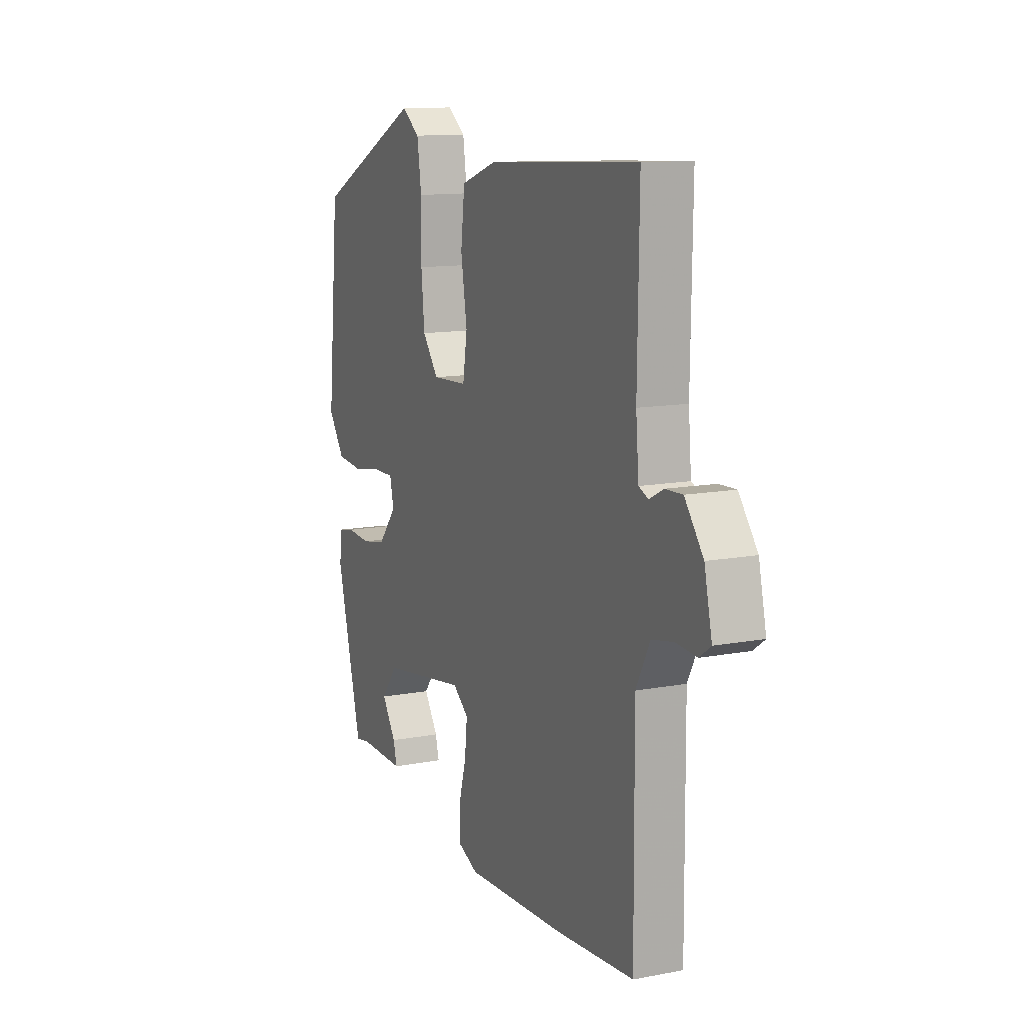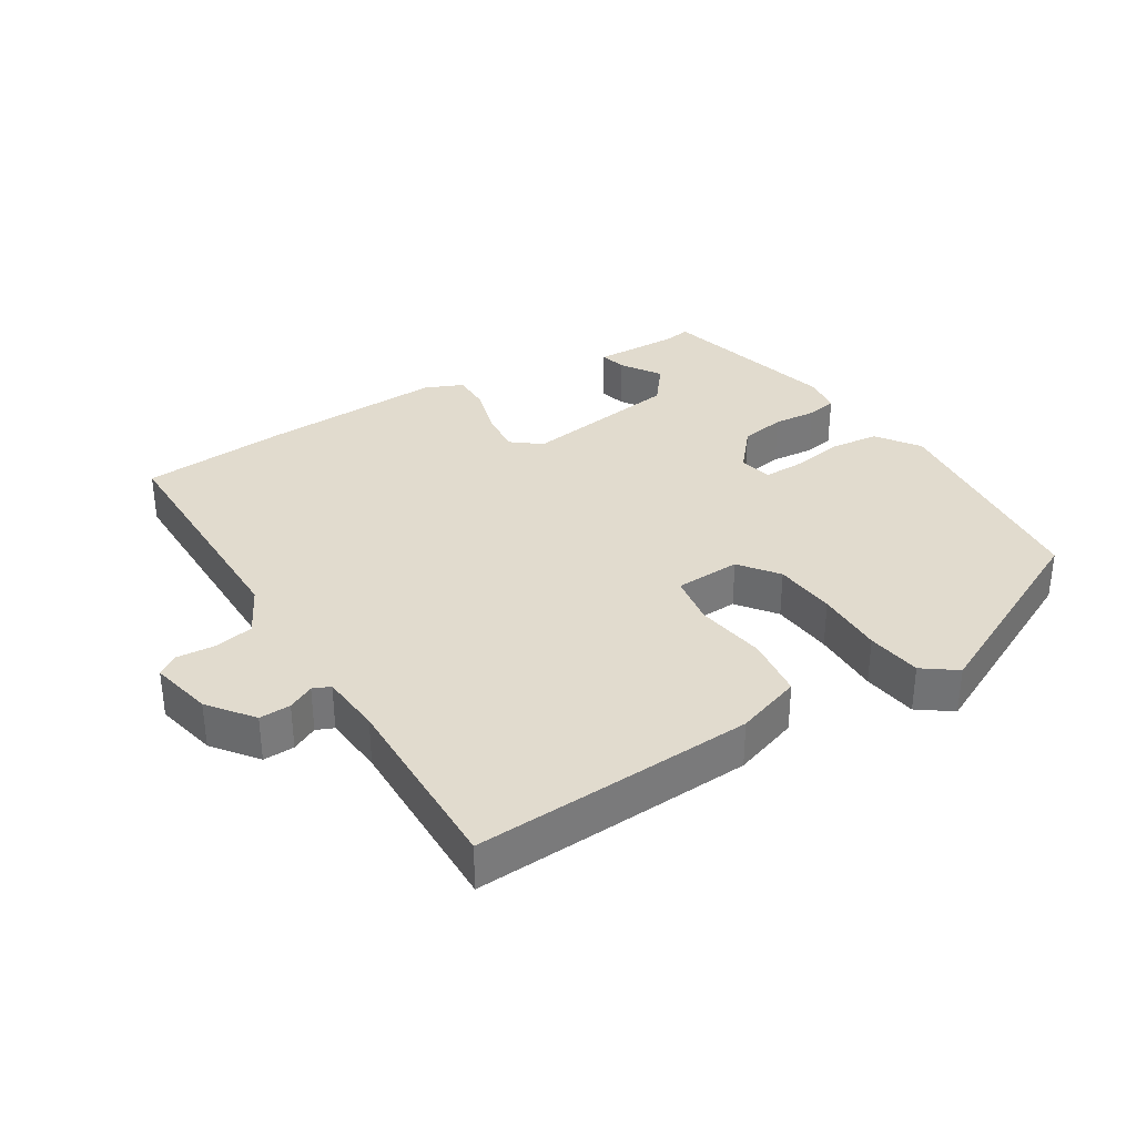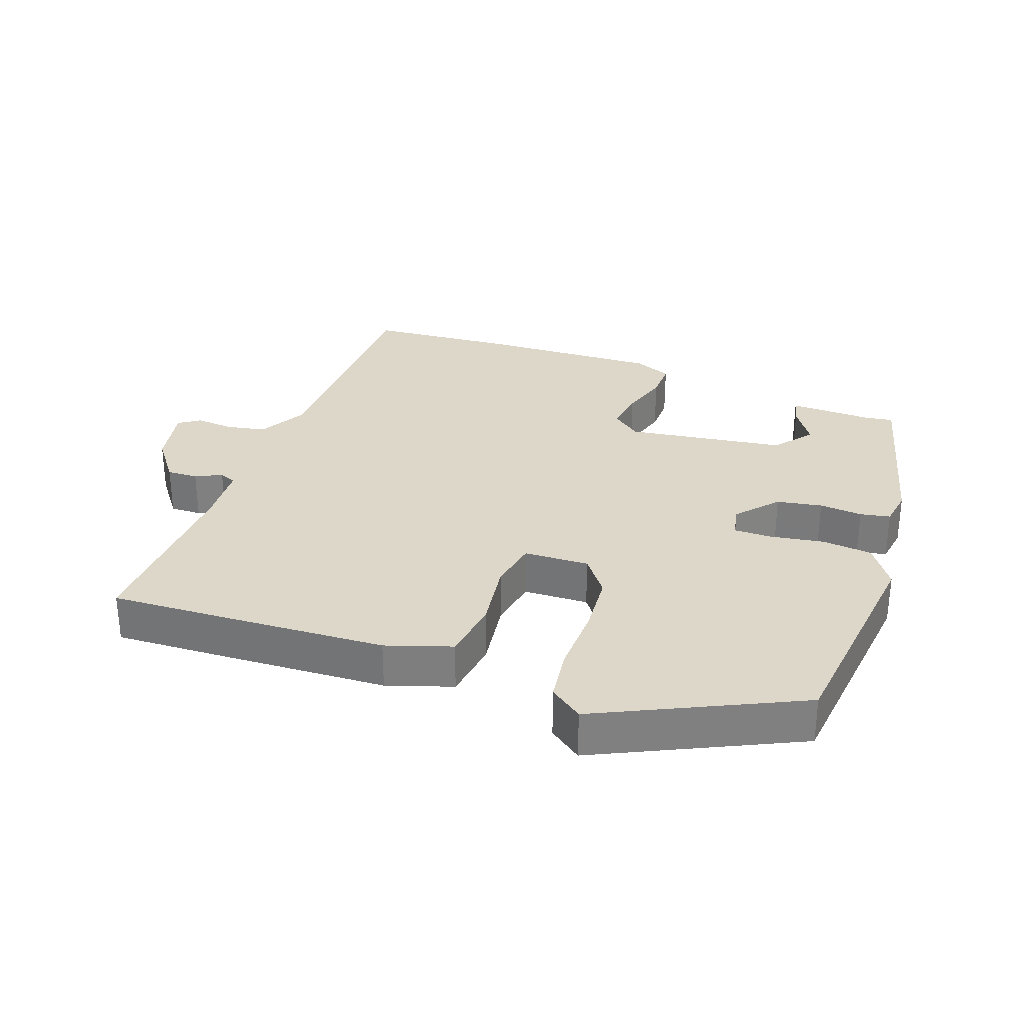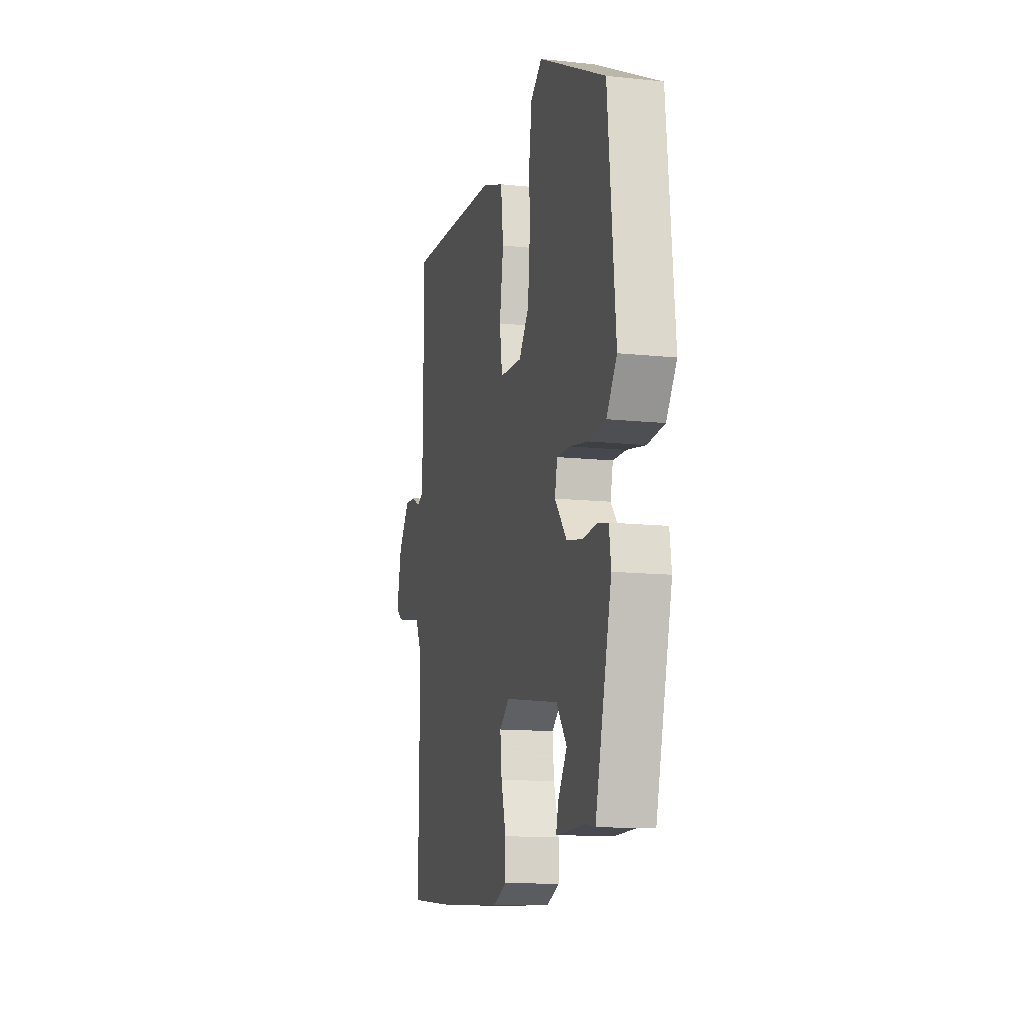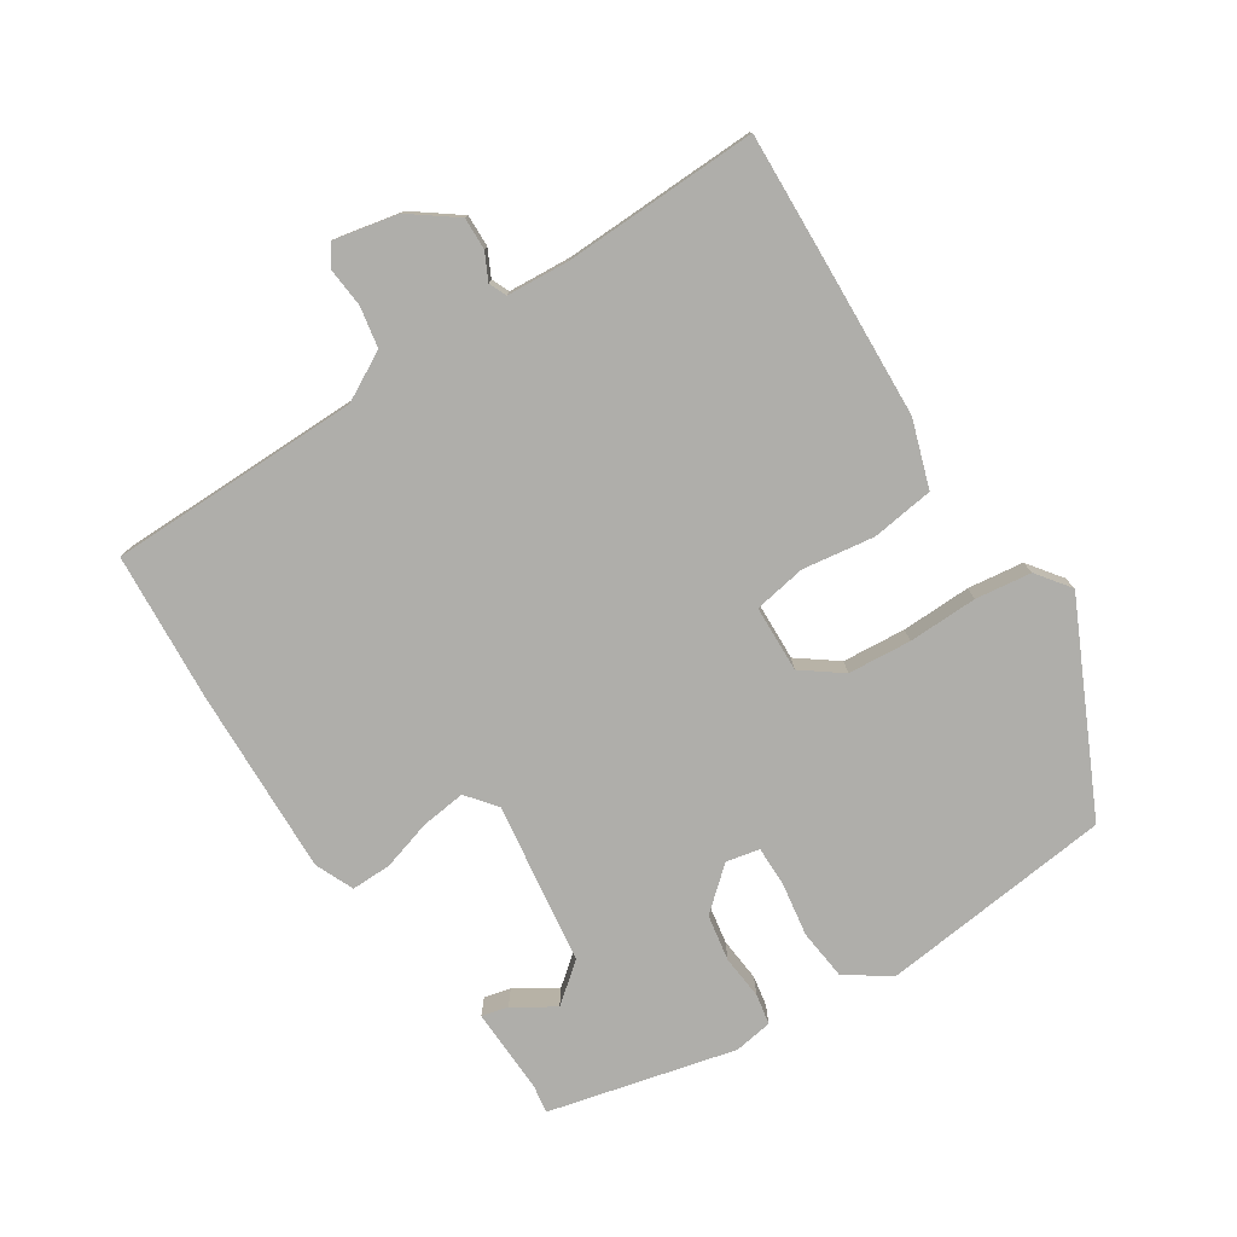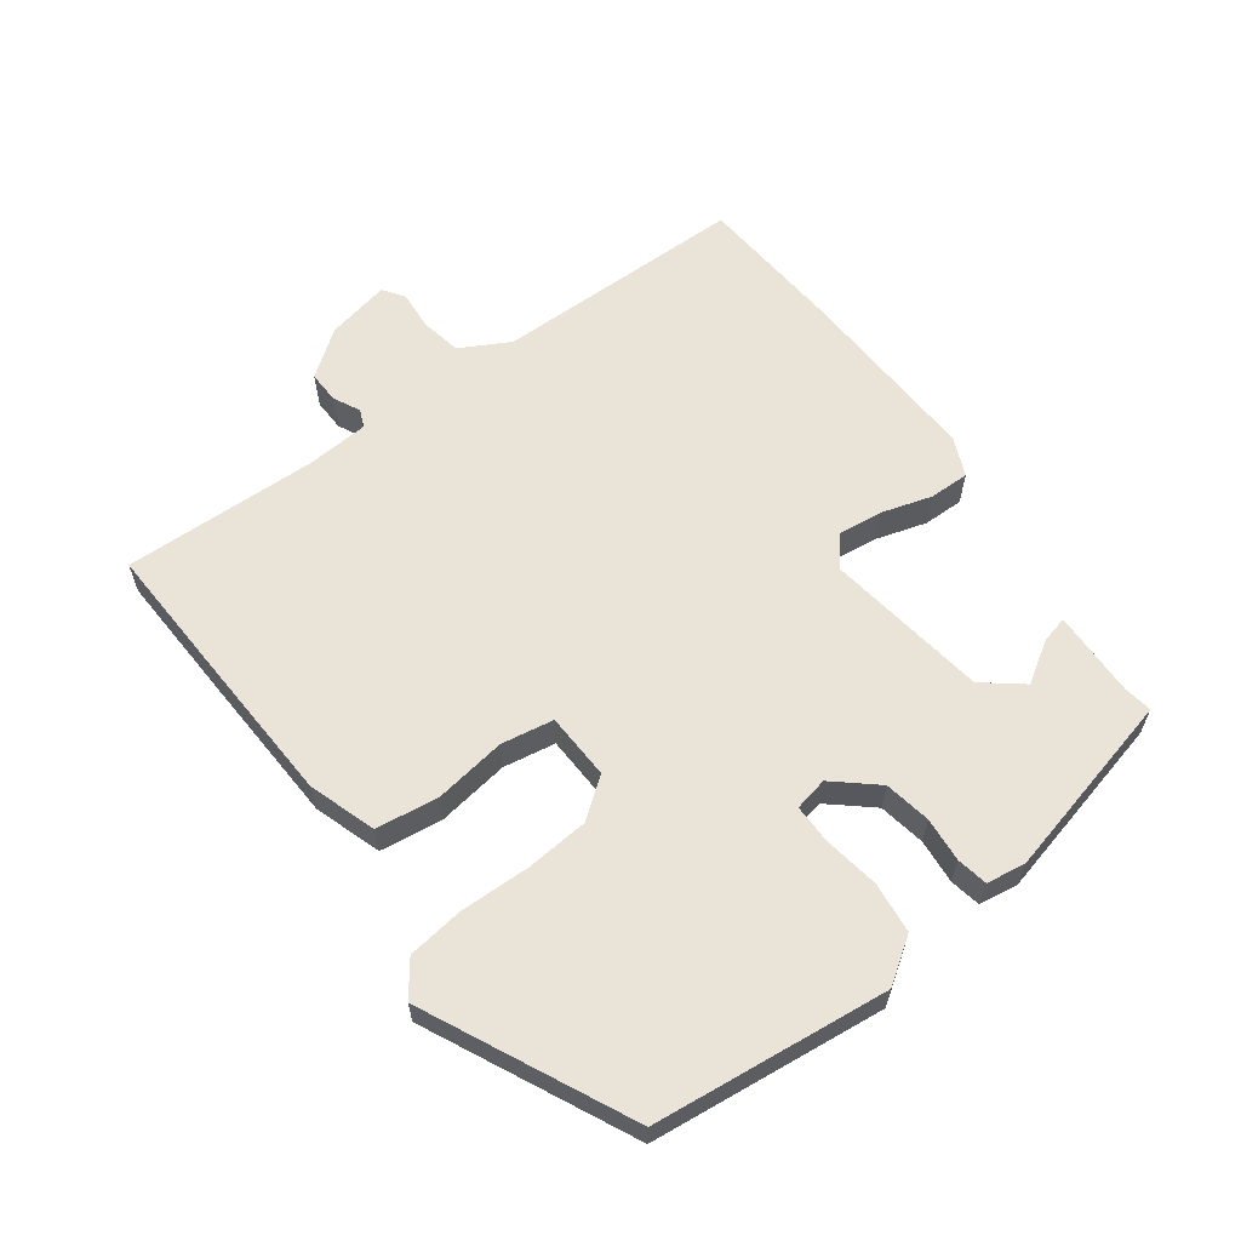
<metadata>
{"format":"obj","ext":"obj","renderer":"f3d","projection":"perspective","resolution":1024,"background":"white","views":[{"elev":12.3,"azim":-114.1,"up":"+Z"},{"elev":33.9,"azim":-31.4,"up":"+Y"},{"elev":30.3,"azim":20.7,"up":"+Y"},{"elev":-12.7,"azim":76.1,"up":"+Z"},{"elev":-77.6,"azim":-56.2,"up":"+Y"},{"elev":61.1,"azim":54.4,"up":"+Y"}]}
</metadata>
<code>
v -0.539 0.07 0.502
v -0.347 0.07 0.491
v -0.119 0.07 0.477
v -0.021 0.07 0.443
v -0.01 0.07 0.351
v -0.027 0.07 0.246
v -0.015 0.07 0.169
v 0.083 0.07 0.164
v 0.127 0.07 0.221
v 0.136 0.07 0.314
v 0.135 0.07 0.416
v 0.147 0.07 0.498
v 0.197 0.07 0.534
v 0.493 0.07 0.387
v 0.526 0.07 0.044
v 0.481 0.07 -0.02
v 0.406 0.07 -0.027
v 0.326 0.07 -0.013
v 0.268 0.07 -0.012
v 0.257 0.07 -0.061
v 0.309 0.07 -0.123
v 0.377 0.07 -0.136
v 0.442 0.07 -0.131
v 0.487 0.07 -0.14
v 0.495 0.07 -0.197
v 0.424 0.07 -0.47
v 0.383 0.07 -0.463
v 0.256 0.07 -0.465
v 0.266 0.07 -0.426
v 0.305 0.07 -0.367
v 0.26 0.07 -0.309
v 0.022 0.07 -0.272
v -0.022 0.07 -0.306
v -0.015 0.07 -0.372
v 0.006 0.07 -0.446
v 0.006 0.07 -0.505
v -0.051 0.07 -0.529
v -0.326 0.07 -0.515
v -0.544 0.07 -0.496
v -0.541 0.07 -0.126
v -0.579 0.07 -0.053
v -0.639 0.07 -0.041
v -0.696 0.07 -0.045
v -0.727 0.07 -0.023
v -0.706 0.07 0.07
v -0.655 0.07 0.136
v -0.608 0.07 0.134
v -0.569 0.07 0.114
v -0.543 0.07 0.125
v -0.535 0.07 0.217
v -0.539 0 0.502
v -0.347 0 0.491
v -0.119 0 0.477
v -0.021 0 0.443
v -0.01 0 0.351
v -0.027 0 0.246
v -0.015 0 0.169
v 0.083 0 0.164
v 0.127 0 0.221
v 0.136 0 0.314
v 0.135 0 0.416
v 0.147 0 0.498
v 0.197 0 0.534
v 0.493 0 0.387
v 0.526 0 0.044
v 0.481 0 -0.02
v 0.406 0 -0.027
v 0.326 0 -0.013
v 0.268 0 -0.012
v 0.257 0 -0.061
v 0.309 0 -0.123
v 0.377 0 -0.136
v 0.442 0 -0.131
v 0.487 0 -0.14
v 0.495 0 -0.197
v 0.424 0 -0.47
v 0.383 0 -0.463
v 0.256 0 -0.465
v 0.266 0 -0.426
v 0.305 0 -0.367
v 0.26 0 -0.309
v 0.022 0 -0.272
v -0.022 0 -0.306
v -0.015 0 -0.372
v 0.006 0 -0.446
v 0.006 0 -0.505
v -0.051 0 -0.529
v -0.326 0 -0.515
v -0.544 0 -0.496
v -0.541 0 -0.126
v -0.579 0 -0.053
v -0.639 0 -0.041
v -0.696 0 -0.045
v -0.727 0 -0.023
v -0.706 0 0.07
v -0.655 0 0.136
v -0.608 0 0.134
v -0.569 0 0.114
v -0.543 0 0.125
v -0.535 0 0.217
f 45 46 47 48
f 43 44 45 48
f 42 43 48 49
f 41 42 49
f 40 41 49
f 37 38 39 40
f 37 40 49 50
f 34 35 36 37
f 33 34 37 50
f 27 28 29 30
f 27 30 31
f 26 27 31
f 25 26 31
f 22 23 24 25
f 21 22 25 31
f 20 21 31 32
f 15 16 17 18
f 15 18 19
f 14 15 19
f 13 14 19
f 10 11 12 13
f 9 10 13 19
f 8 9 19 20
f 3 4 5 6
f 3 6 7
f 2 3 7
f 1 2 7
f 50 1 7
f 33 50 7
f 20 32 33
f 7 8 20 33
f 98 97 96 95
f 98 95 94 93
f 99 98 93 92
f 99 92 91
f 99 91 90
f 90 89 88 87
f 100 99 90 87
f 87 86 85 84
f 100 87 84 83
f 80 79 78 77
f 81 80 77
f 81 77 76
f 81 76 75
f 75 74 73 72
f 81 75 72 71
f 82 81 71 70
f 68 67 66 65
f 69 68 65
f 69 65 64
f 69 64 63
f 63 62 61 60
f 69 63 60 59
f 70 69 59 58
f 56 55 54 53
f 57 56 53
f 57 53 52
f 57 52 51
f 57 51 100
f 57 100 83
f 83 82 70
f 83 70 58 57
f 1 51 52 2
f 2 52 53 3
f 3 53 54 4
f 4 54 55 5
f 5 55 56 6
f 6 56 57 7
f 7 57 58 8
f 8 58 59 9
f 9 59 60 10
f 10 60 61 11
f 11 61 62 12
f 12 62 63 13
f 13 63 64 14
f 14 64 65 15
f 15 65 66 16
f 16 66 67 17
f 17 67 68 18
f 18 68 69 19
f 19 69 70 20
f 20 70 71 21
f 21 71 72 22
f 22 72 73 23
f 23 73 74 24
f 24 74 75 25
f 25 75 76 26
f 26 76 77 27
f 27 77 78 28
f 28 78 79 29
f 29 79 80 30
f 30 80 81 31
f 31 81 82 32
f 32 82 83 33
f 33 83 84 34
f 34 84 85 35
f 35 85 86 36
f 36 86 87 37
f 37 87 88 38
f 38 88 89 39
f 39 89 90 40
f 40 90 91 41
f 41 91 92 42
f 42 92 93 43
f 43 93 94 44
f 44 94 95 45
f 45 95 96 46
f 46 96 97 47
f 47 97 98 48
f 48 98 99 49
f 49 99 100 50
f 50 100 51 1

</code>
